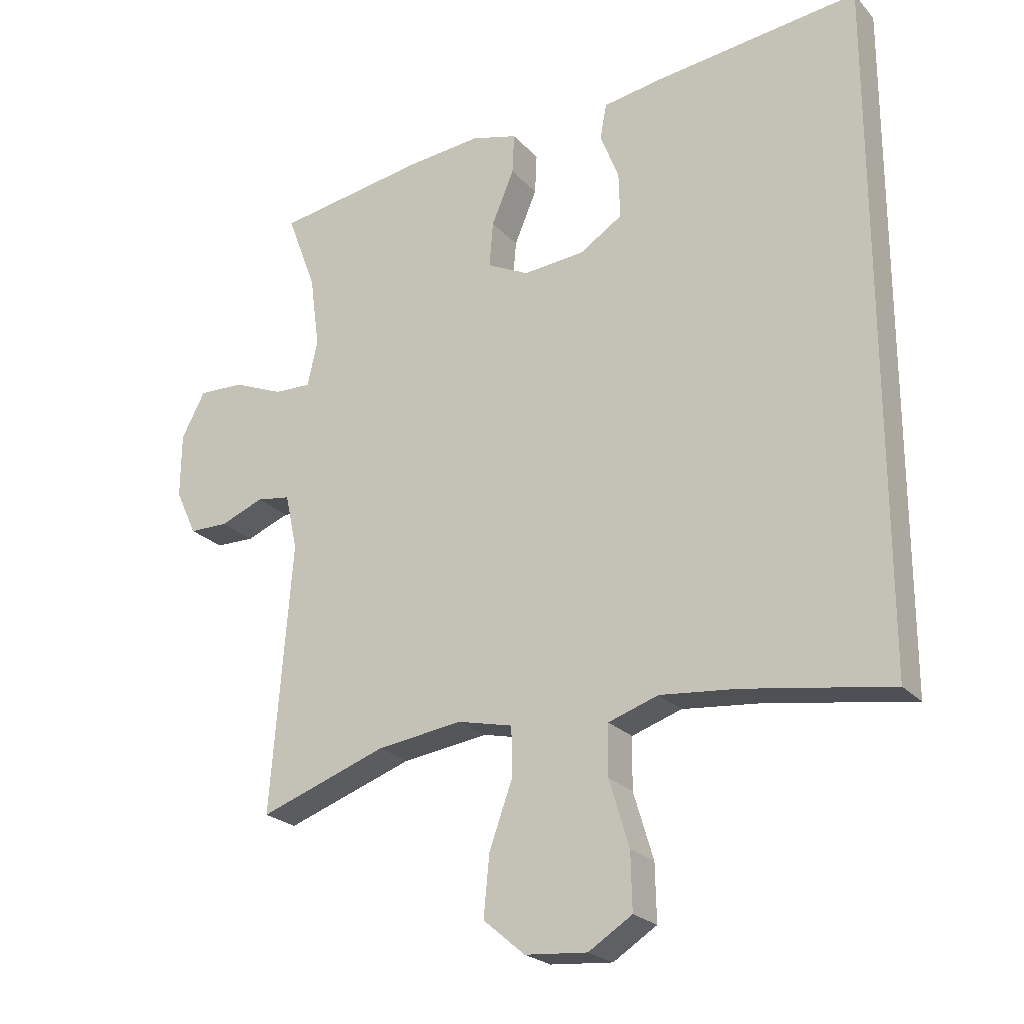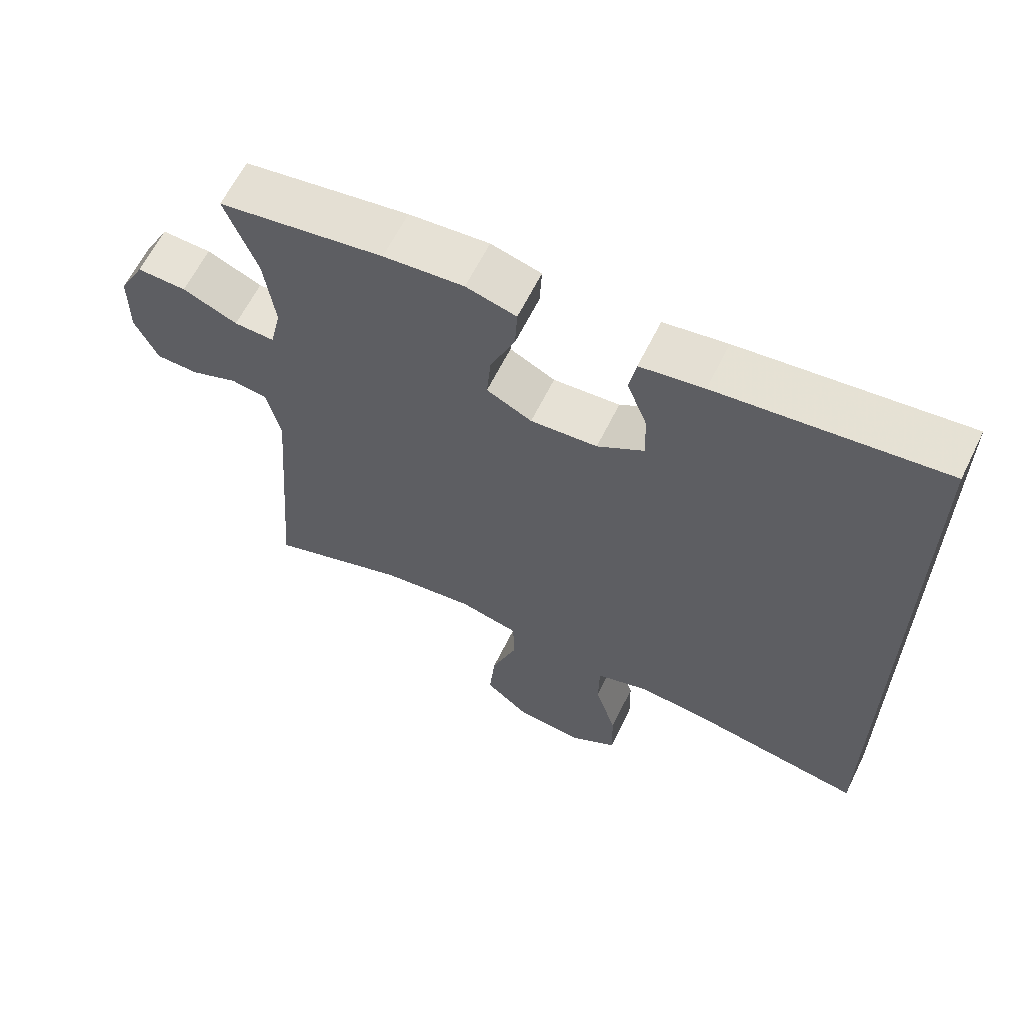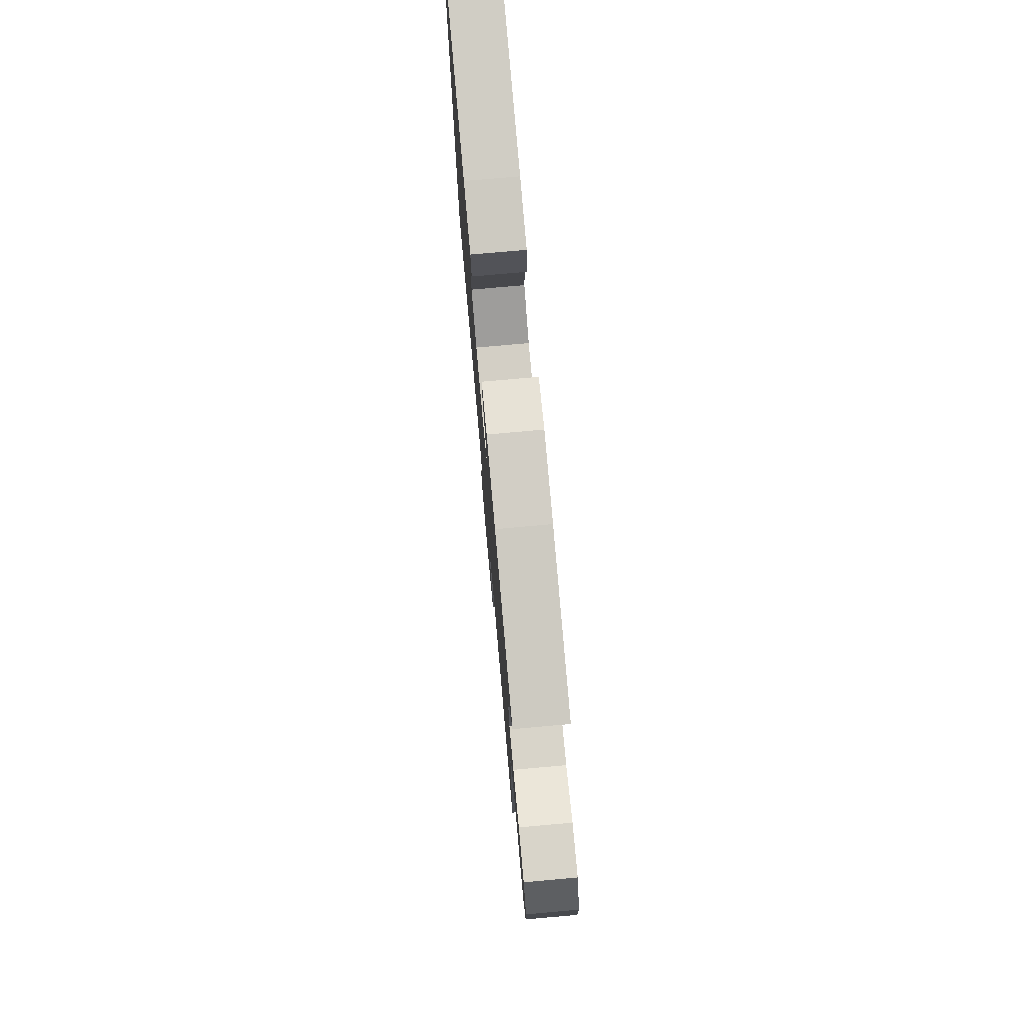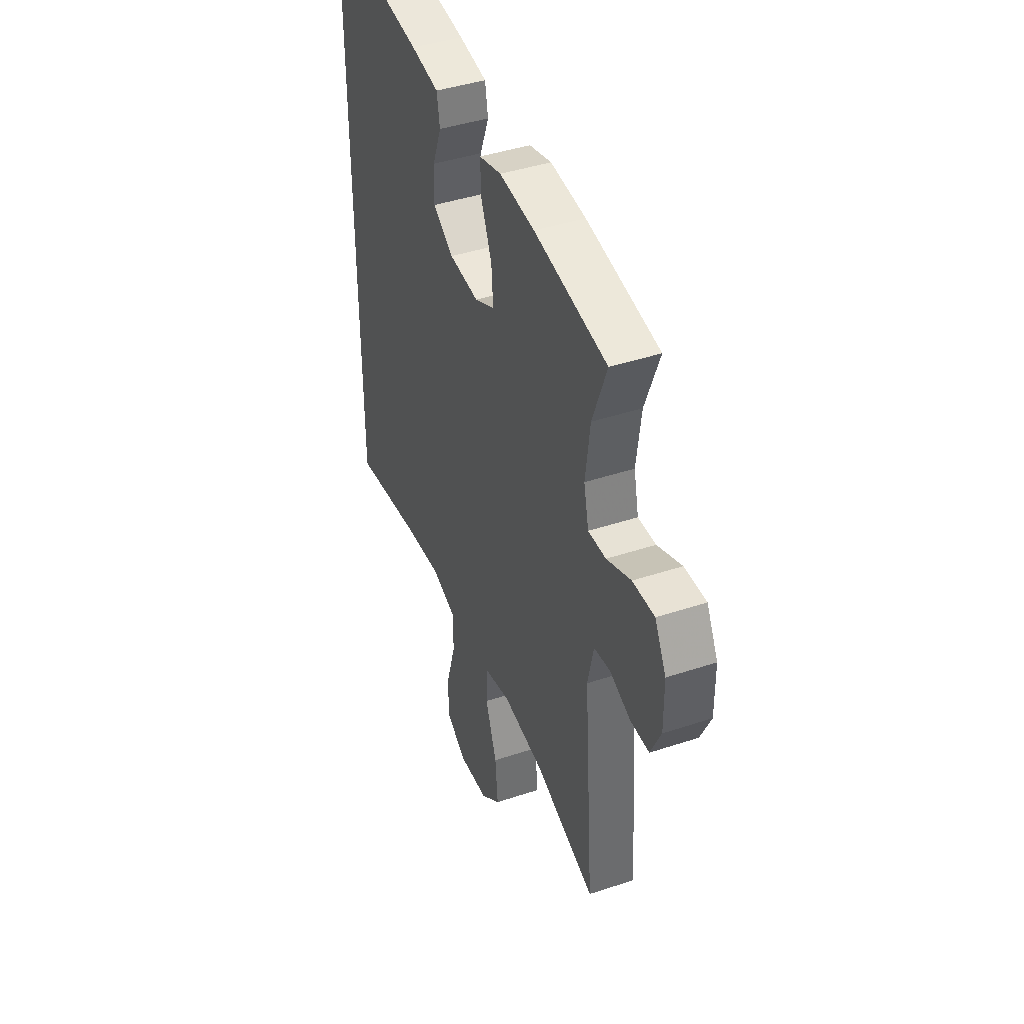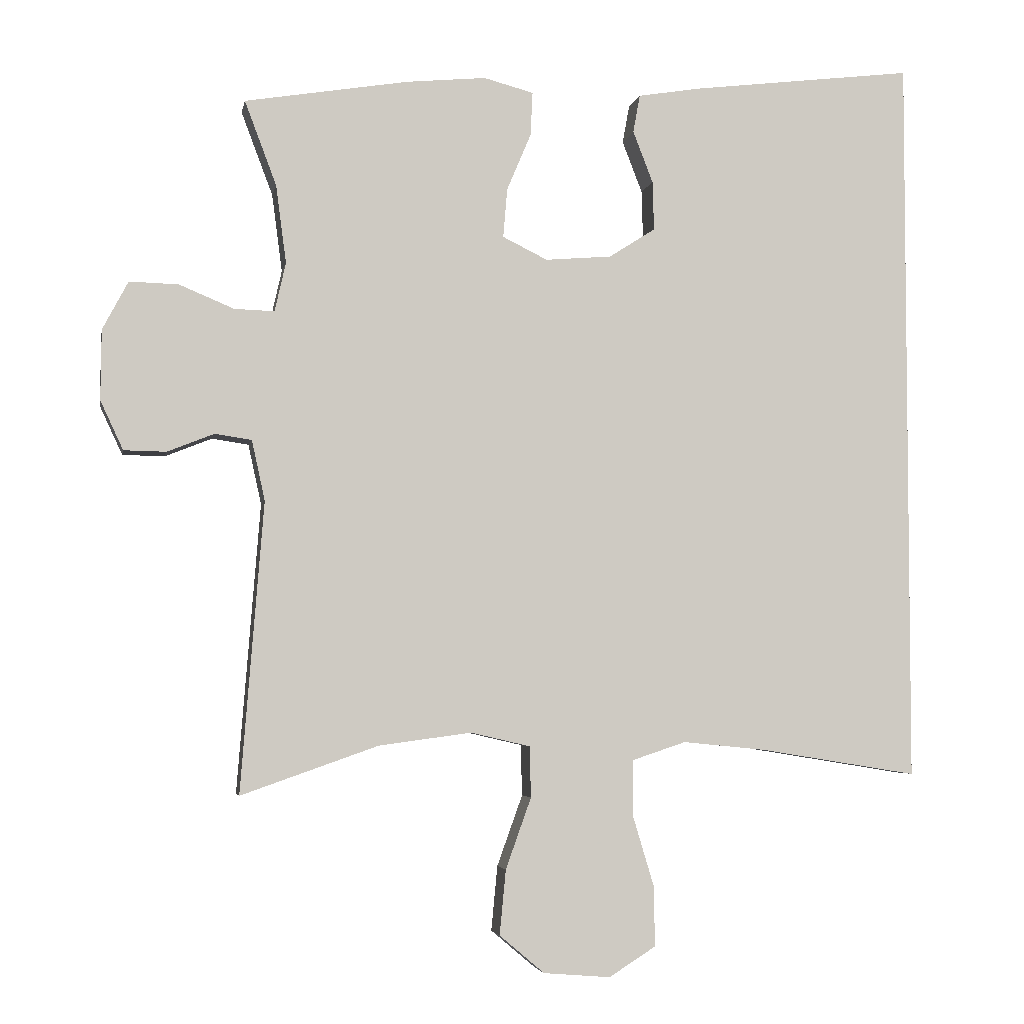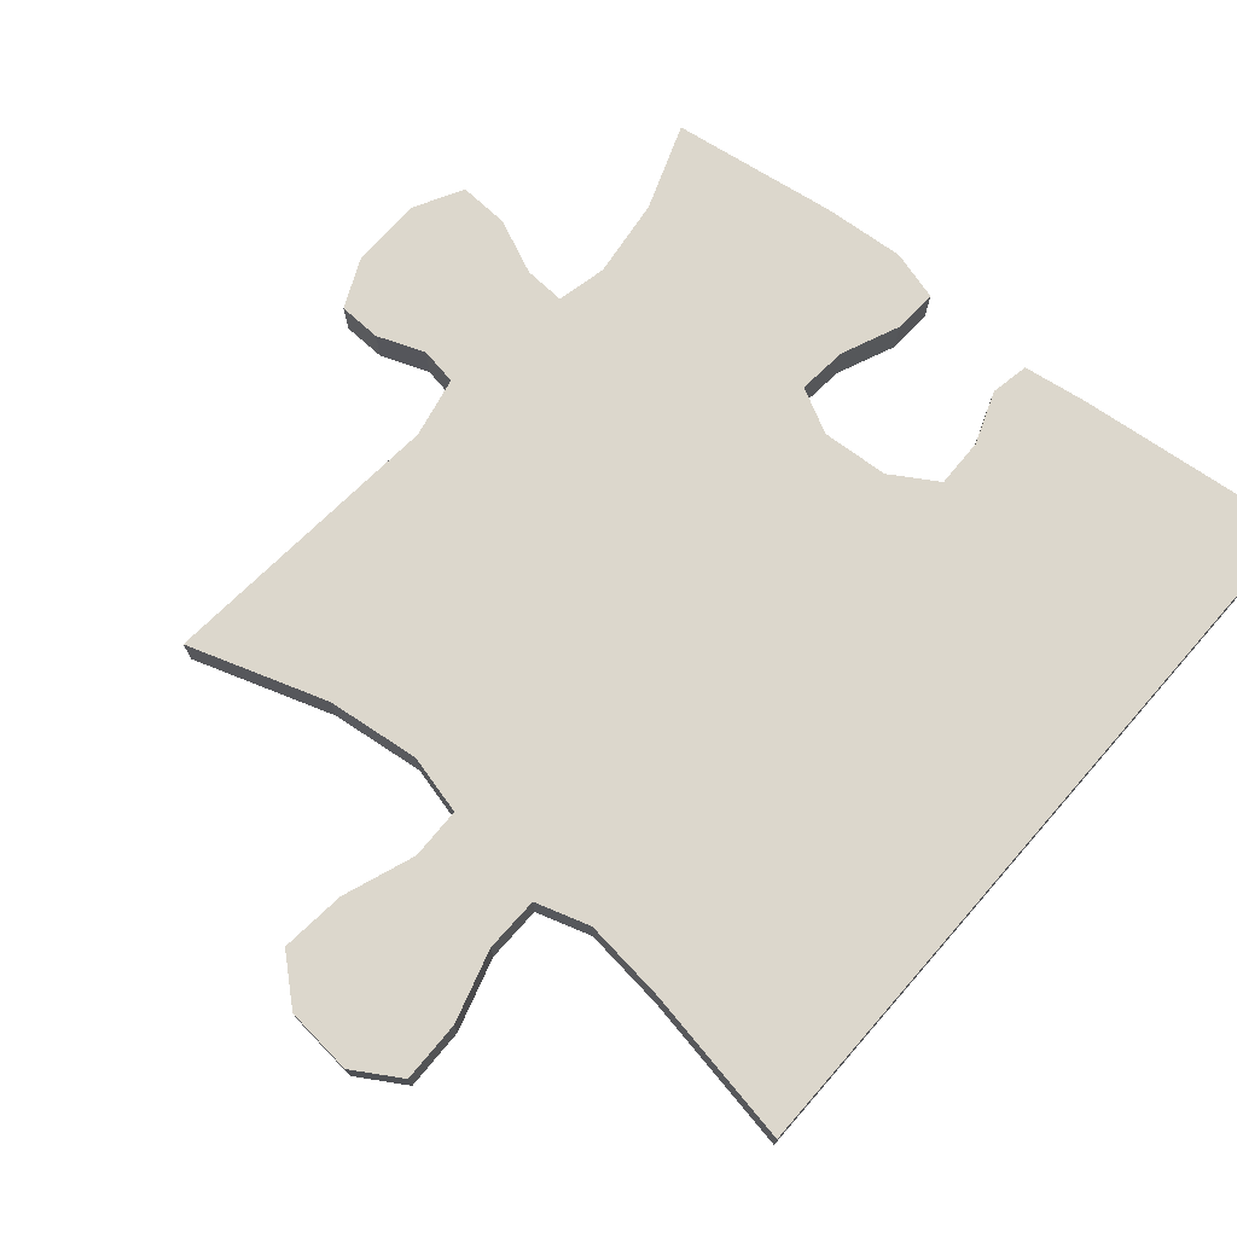
<metadata>
{"format":"obj","ext":"obj","renderer":"f3d","projection":"perspective","resolution":1024,"background":"white","views":[{"elev":-23.2,"azim":-149.4,"up":"+Z"},{"elev":63.3,"azim":-153.7,"up":"+Z"},{"elev":77.1,"azim":84.9,"up":"+Z"},{"elev":42.7,"azim":68.4,"up":"+Z"},{"elev":-4.1,"azim":169.6,"up":"+Z"},{"elev":73.0,"azim":-138.8,"up":"+Y"}]}
</metadata>
<code>
v 0.5 0.07 -0.5
v 0.301 0.07 -0.43
v 0.167 0.07 -0.412
v 0.081 0.07 -0.432
v 0.079 0.07 -0.506
v 0.116 0.07 -0.609
v 0.125 0.07 -0.703
v 0.06 0.07 -0.758
v -0.037 0.07 -0.766
v -0.105 0.07 -0.723
v -0.103 0.07 -0.635
v -0.072 0.07 -0.532
v -0.073 0.07 -0.453
v -0.151 0.07 -0.427
v -0.271 0.07 -0.439
v -0.5 0.07 -0.476
v -0.5 0.07 0.588
v -0.178 0.07 0.549
v -0.087 0.07 0.534
v -0.077 0.07 0.479
v -0.106 0.07 0.404
v -0.108 0.07 0.333
v -0.041 0.07 0.29
v 0.055 0.07 0.282
v 0.12 0.07 0.314
v 0.114 0.07 0.385
v 0.079 0.07 0.468
v 0.076 0.07 0.531
v 0.148 0.07 0.55
v 0.263 0.07 0.539
v 0.5 0.07 0.5
v 0.454 0.07 0.378
v 0.439 0.07 0.265
v 0.455 0.07 0.194
v 0.513 0.07 0.196
v 0.592 0.07 0.229
v 0.663 0.07 0.231
v 0.7 0.07 0.161
v 0.701 0.07 0.06
v 0.668 0.07 -0.011
v 0.607 0.07 -0.012
v 0.539 0.07 0.015
v 0.486 0.07 0.007
v 0.467 0.07 -0.08
v 0.5 0 -0.5
v 0.301 0 -0.43
v 0.167 0 -0.412
v 0.081 0 -0.432
v 0.079 0 -0.506
v 0.116 0 -0.609
v 0.125 0 -0.703
v 0.06 0 -0.758
v -0.037 0 -0.766
v -0.105 0 -0.723
v -0.103 0 -0.635
v -0.072 0 -0.532
v -0.073 0 -0.453
v -0.151 0 -0.427
v -0.271 0 -0.439
v -0.5 0 -0.476
v -0.5 0 0.588
v -0.178 0 0.549
v -0.087 0 0.534
v -0.077 0 0.479
v -0.106 0 0.404
v -0.108 0 0.333
v -0.041 0 0.29
v 0.055 0 0.282
v 0.12 0 0.314
v 0.114 0 0.385
v 0.079 0 0.468
v 0.076 0 0.531
v 0.148 0 0.55
v 0.263 0 0.539
v 0.5 0 0.5
v 0.454 0 0.378
v 0.439 0 0.265
v 0.455 0 0.194
v 0.513 0 0.196
v 0.592 0 0.229
v 0.663 0 0.231
v 0.7 0 0.161
v 0.701 0 0.06
v 0.668 0 -0.011
v 0.607 0 -0.012
v 0.539 0 0.015
v 0.486 0 0.007
v 0.467 0 -0.08
f 40 41 42
f 39 40 42
f 38 39 42
f 37 38 42
f 36 37 42
f 35 36 42
f 34 35 42 43
f 33 34 43 44
f 30 31 32
f 29 30 32
f 28 29 32
f 27 28 32
f 26 27 32
f 25 26 32 33
f 44 1 2
f 33 44 2
f 25 33 2
f 24 25 2
f 19 20 21
f 18 19 21
f 17 18 21
f 16 17 21
f 15 16 21 22
f 14 15 22 23
f 10 11 12
f 9 10 12
f 8 9 12
f 7 8 12
f 6 7 12
f 5 6 12
f 4 5 12 13
f 14 23 24
f 13 14 24
f 4 13 24
f 3 4 24
f 2 3 24
f 86 85 84
f 86 84 83
f 86 83 82
f 86 82 81
f 86 81 80
f 86 80 79
f 87 86 79 78
f 88 87 78 77
f 76 75 74
f 76 74 73
f 76 73 72
f 76 72 71
f 76 71 70
f 77 76 70 69
f 46 45 88
f 46 88 77
f 46 77 69
f 46 69 68
f 65 64 63
f 65 63 62
f 65 62 61
f 65 61 60
f 66 65 60 59
f 67 66 59 58
f 56 55 54
f 56 54 53
f 56 53 52
f 56 52 51
f 56 51 50
f 56 50 49
f 57 56 49 48
f 68 67 58
f 68 58 57
f 68 57 48
f 68 48 47
f 68 47 46
f 1 45 46 2
f 2 46 47 3
f 3 47 48 4
f 4 48 49 5
f 5 49 50 6
f 6 50 51 7
f 7 51 52 8
f 8 52 53 9
f 9 53 54 10
f 10 54 55 11
f 11 55 56 12
f 12 56 57 13
f 13 57 58 14
f 14 58 59 15
f 15 59 60 16
f 16 60 61 17
f 17 61 62 18
f 18 62 63 19
f 19 63 64 20
f 20 64 65 21
f 21 65 66 22
f 22 66 67 23
f 23 67 68 24
f 24 68 69 25
f 25 69 70 26
f 26 70 71 27
f 27 71 72 28
f 28 72 73 29
f 29 73 74 30
f 30 74 75 31
f 31 75 76 32
f 32 76 77 33
f 33 77 78 34
f 34 78 79 35
f 35 79 80 36
f 36 80 81 37
f 37 81 82 38
f 38 82 83 39
f 39 83 84 40
f 40 84 85 41
f 41 85 86 42
f 42 86 87 43
f 43 87 88 44
f 44 88 45 1

</code>
